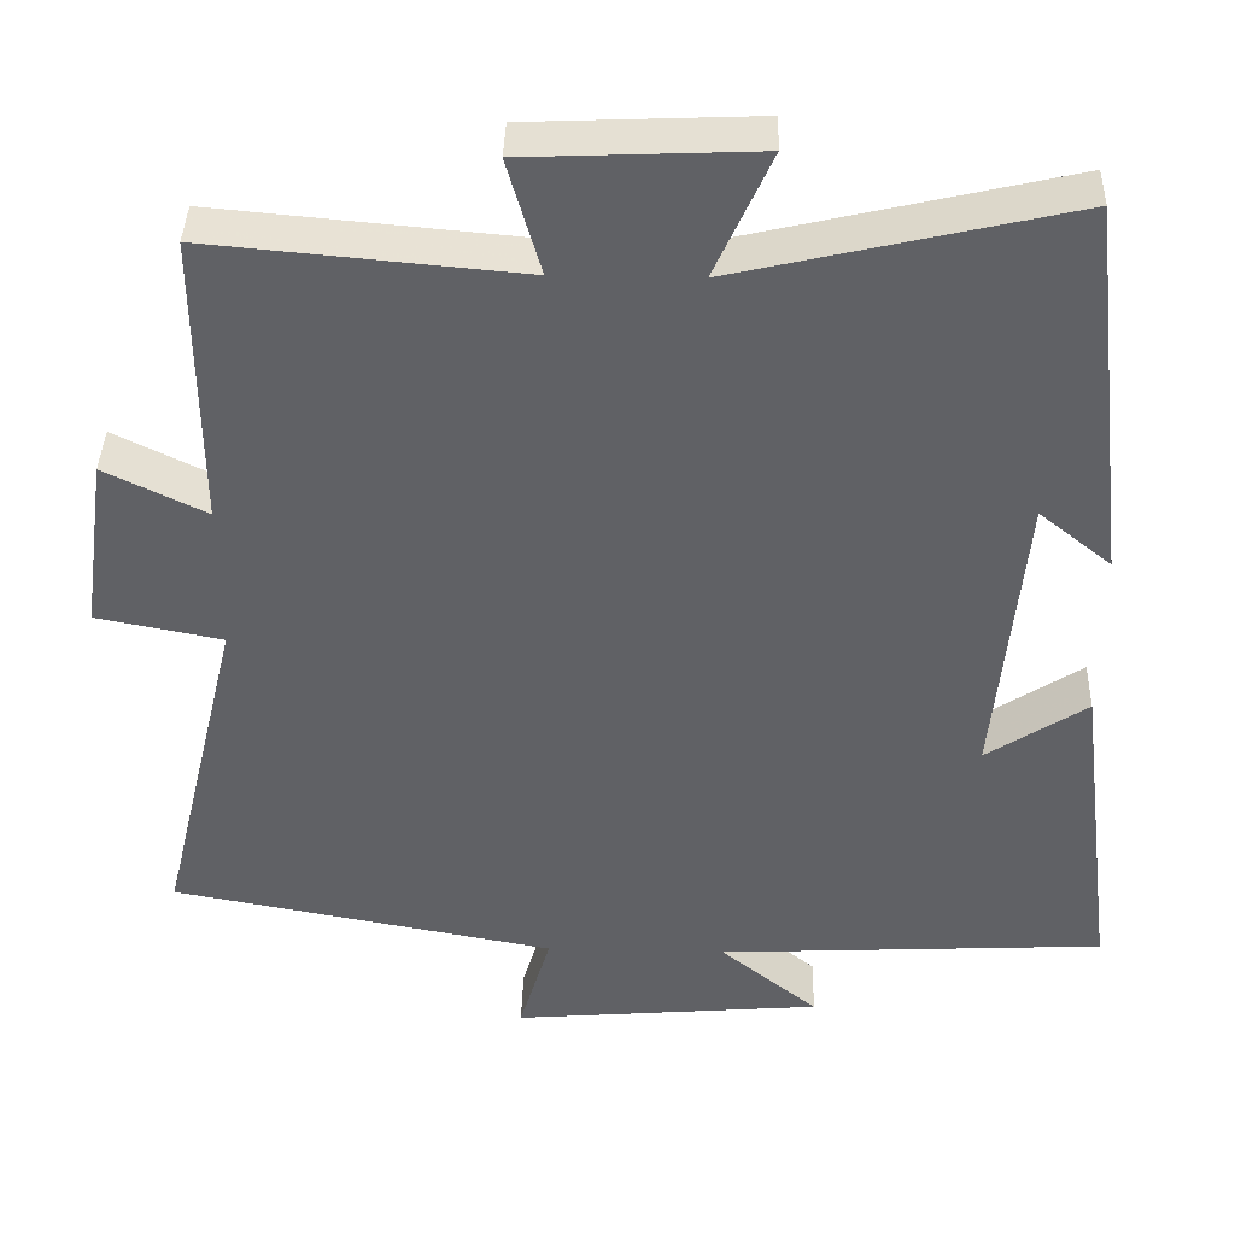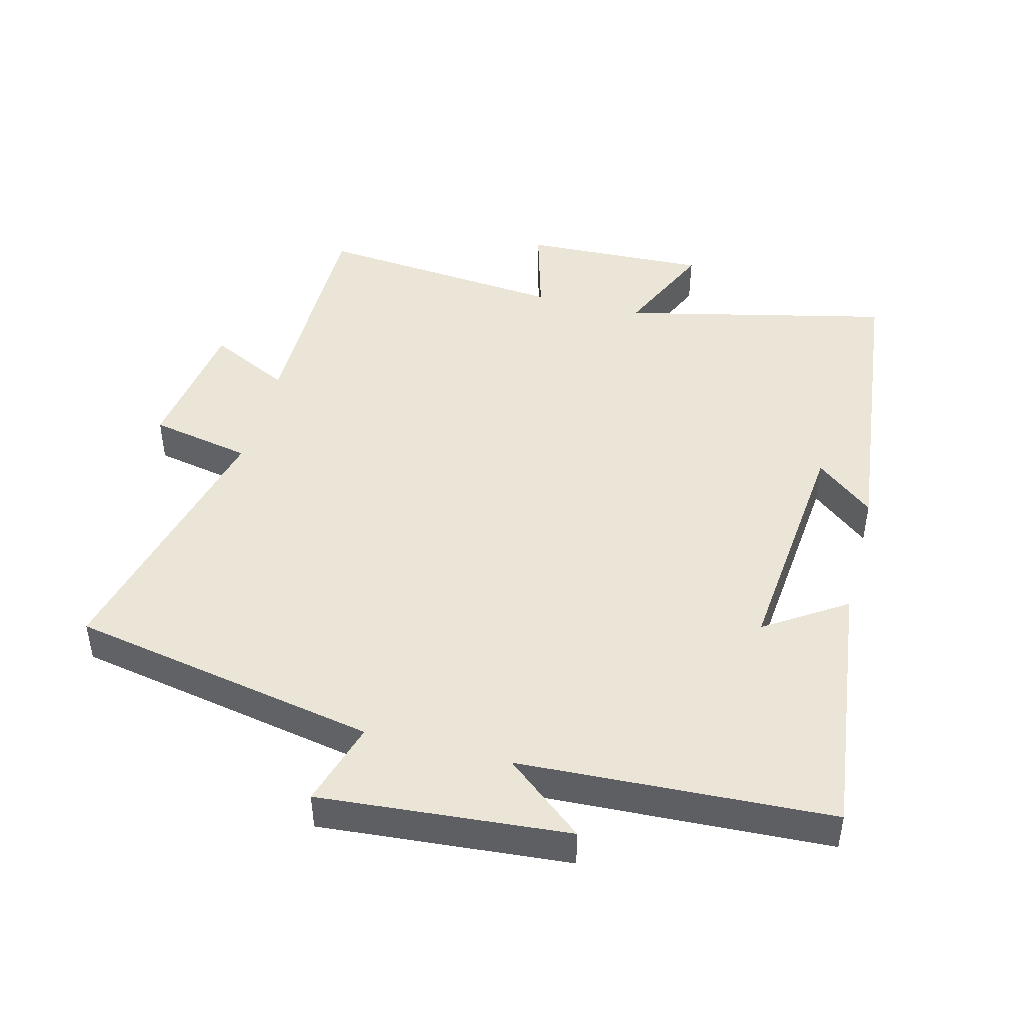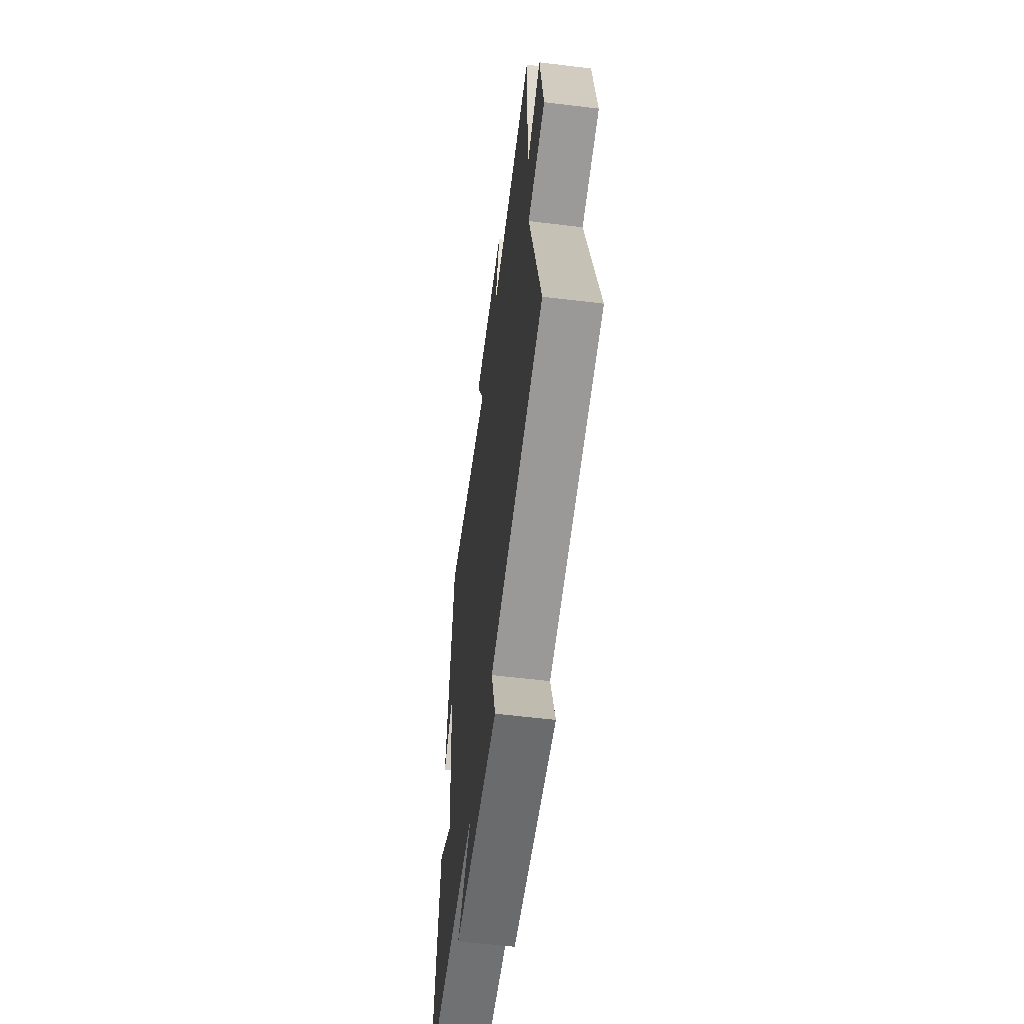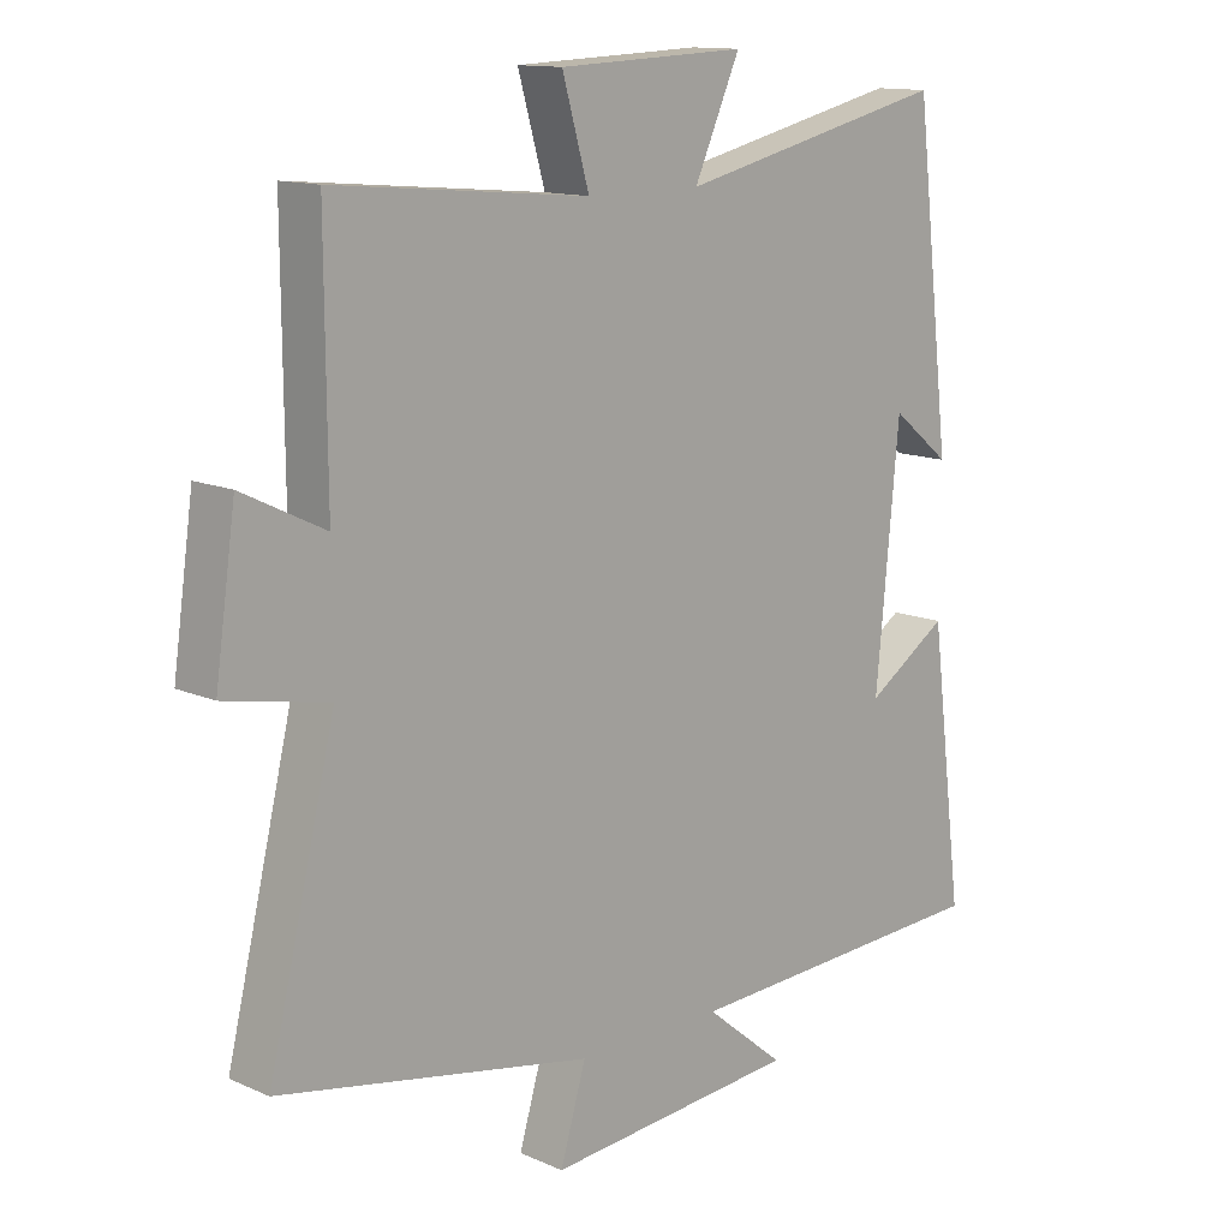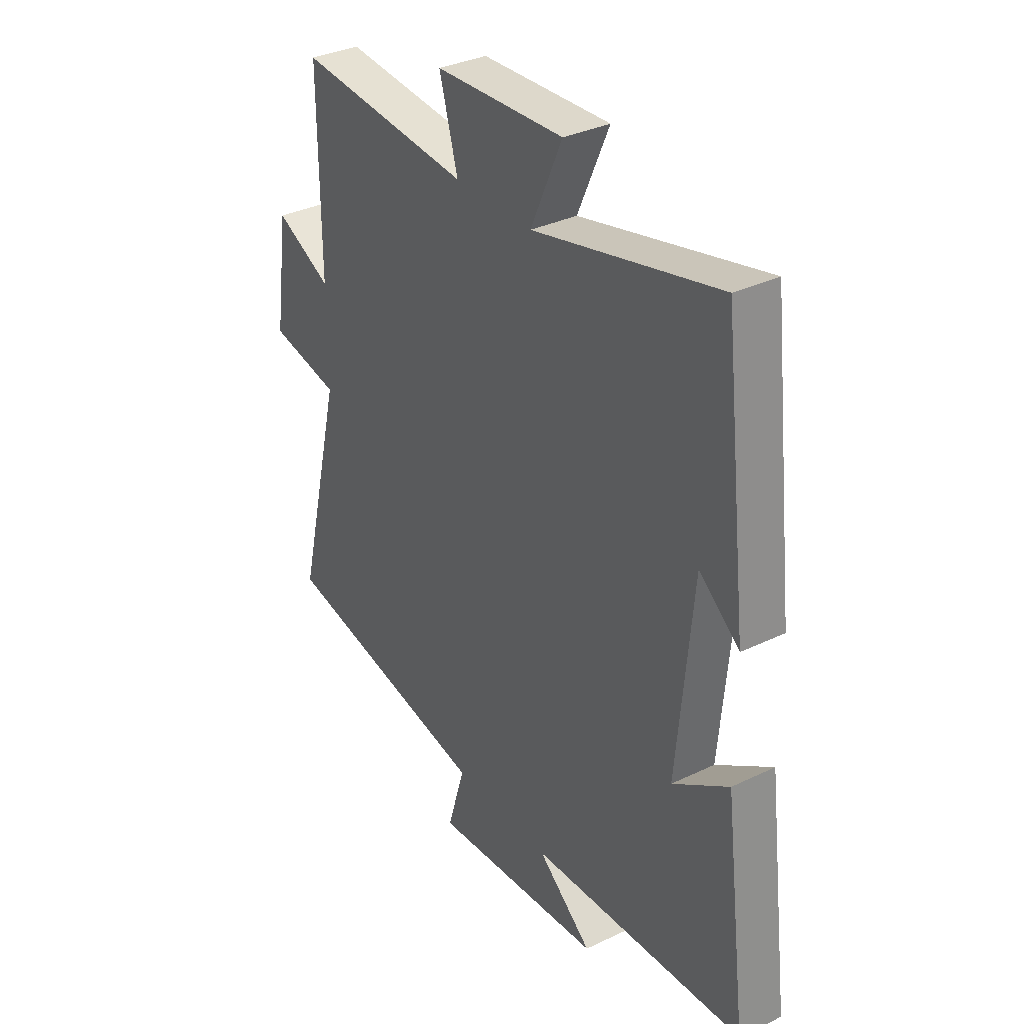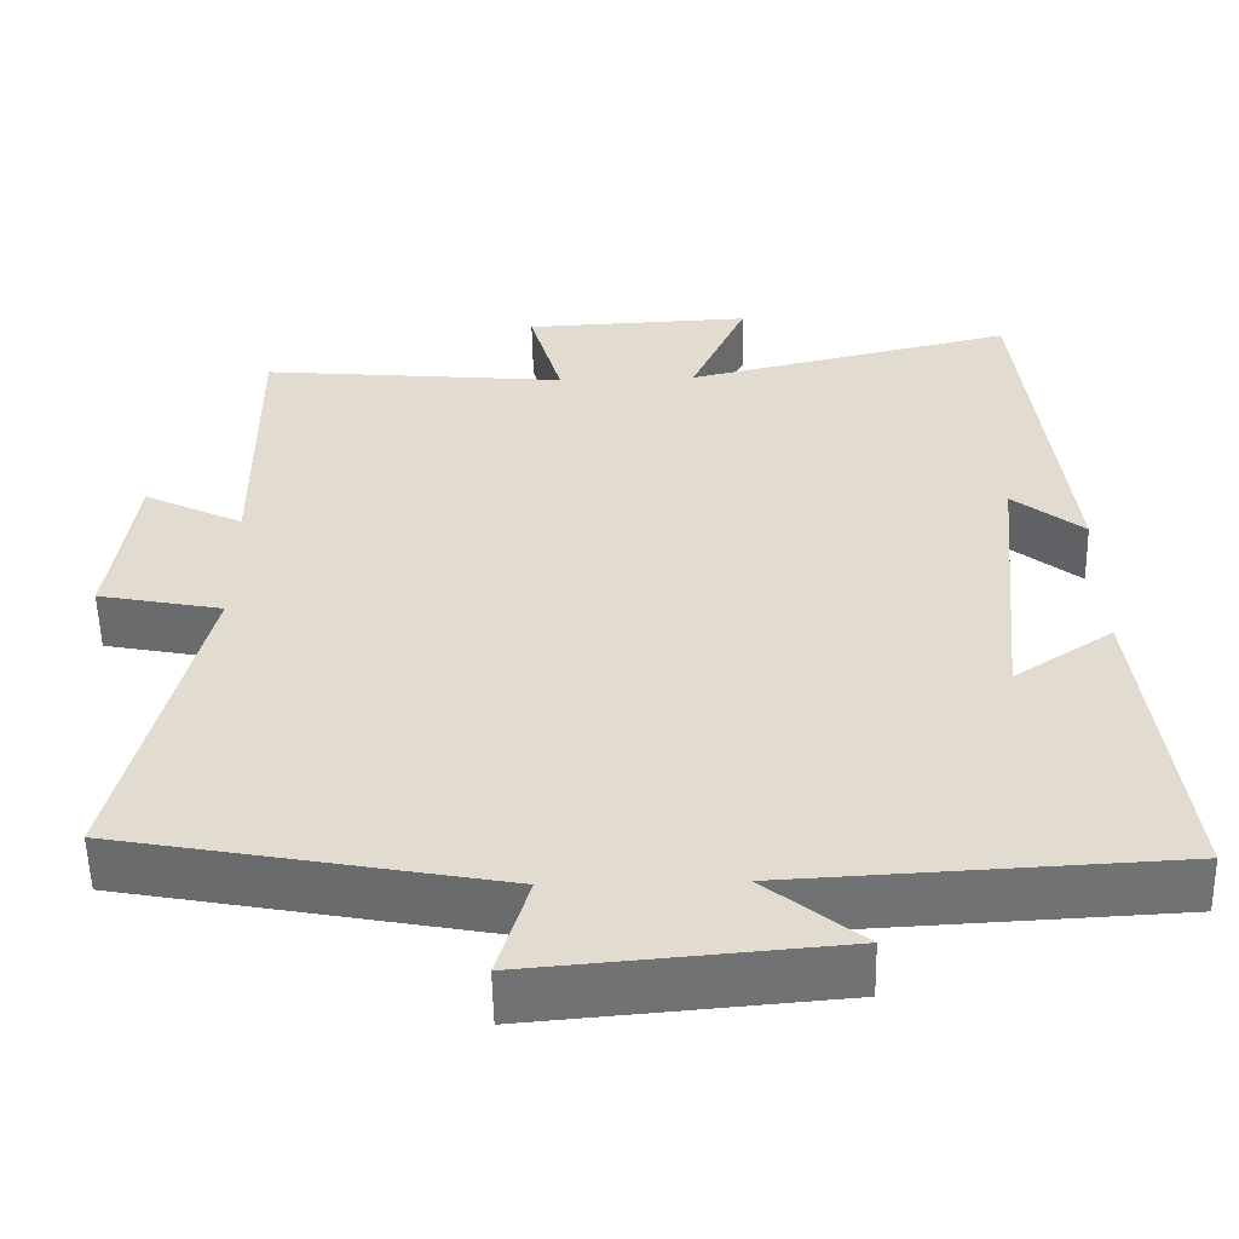
<metadata>
{"format":"obj","ext":"obj","renderer":"f3d","projection":"perspective","resolution":1024,"background":"white","views":[{"elev":39.6,"azim":-178.4,"up":"+Z"},{"elev":45.7,"azim":-165.4,"up":"+Y"},{"elev":-58.2,"azim":82.8,"up":"+Z"},{"elev":13.0,"azim":135.1,"up":"+Z"},{"elev":33.7,"azim":-123.3,"up":"+Z"},{"elev":-55.2,"azim":-178.8,"up":"+Z"}]}
</metadata>
<code>
v 0.599 0.07 -0.413
v 0.136 0.07 -0.5
v 0.174 0.07 -0.628
v -0.2 0.07 -0.596
v -0.082 0.07 -0.5
v -0.55 0.07 -0.476
v -0.5 0.07 -0.08
v -0.379 0.07 -0.16
v -0.413 0.07 0.2
v -0.5 0.07 0.13
v -0.446 0.07 0.594
v -0.044 0.07 0.5
v -0.112 0.07 0.652
v 0.166 0.07 0.64
v 0.126 0.07 0.5
v 0.502 0.07 0.534
v 0.5 0.07 0.179
v 0.622 0.07 0.239
v 0.652 0.07 0.027
v 0.5 0.07 -0.003
v 0.599 0 -0.413
v 0.136 0 -0.5
v 0.174 0 -0.628
v -0.2 0 -0.596
v -0.082 0 -0.5
v -0.55 0 -0.476
v -0.5 0 -0.08
v -0.379 0 -0.16
v -0.413 0 0.2
v -0.5 0 0.13
v -0.446 0 0.594
v -0.044 0 0.5
v -0.112 0 0.652
v 0.166 0 0.64
v 0.126 0 0.5
v 0.502 0 0.534
v 0.5 0 0.179
v 0.622 0 0.239
v 0.652 0 0.027
v 0.5 0 -0.003
f 17 18 19 20
f 15 16 17
f 15 17 20
f 12 13 14 15
f 12 15 20 1
f 9 10 11 12
f 8 9 12 1
f 5 6 7 8
f 2 3 4 5
f 1 2 5 8
f 40 39 38 37
f 37 36 35
f 40 37 35
f 35 34 33 32
f 21 40 35 32
f 32 31 30 29
f 21 32 29 28
f 28 27 26 25
f 25 24 23 22
f 28 25 22 21
f 1 21 22 2
f 2 22 23 3
f 3 23 24 4
f 4 24 25 5
f 5 25 26 6
f 6 26 27 7
f 7 27 28 8
f 8 28 29 9
f 9 29 30 10
f 10 30 31 11
f 11 31 32 12
f 12 32 33 13
f 13 33 34 14
f 14 34 35 15
f 15 35 36 16
f 16 36 37 17
f 17 37 38 18
f 18 38 39 19
f 19 39 40 20
f 20 40 21 1

</code>
